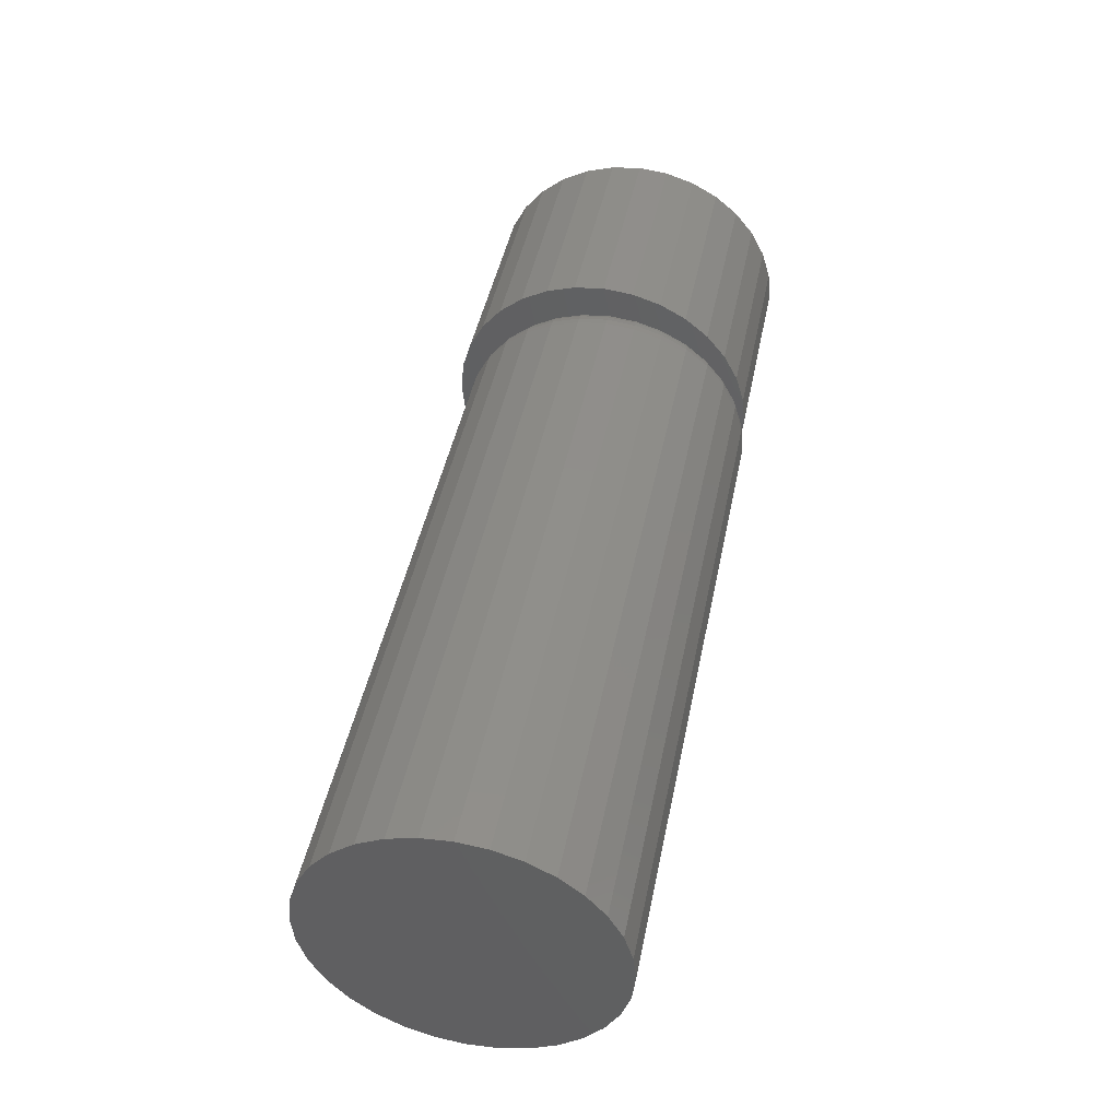
<metadata>
{"format":"stl","ext":"stl","renderer":"f3d","projection":"perspective","resolution":1024,"background":"white","views":[{"elev":45.1,"azim":-78.7,"up":"+Y"}]}
</metadata>
<code>
# stl→obj: 384 verts, 764 faces
v 0.1484 0.5559 -0.1622
v 0.1484 0.5393 -0.1643
v 0.1484 0.5443 -0.1602
v 0.1484 0.5514 -0.1636
v 0.1484 0.5473 -0.1658
v 0.1484 0.5352 -0.1693
v 0.1484 0.5437 -0.1687
v 0.1484 0.5408 -0.1723
v 0.1484 0.5322 -0.1749
v 0.1484 0.5386 -0.1764
v 0.1484 0.5303 -0.1811
v 0.1484 0.5372 -0.1809
v 0.1484 0.5368 -0.1855
v 0.1484 0.5386 -0.1946
v 0.1484 0.5303 -0.1939
v 0.1484 0.5372 -0.1902
v 0.1484 0.5322 -0.2001
v 0.1484 0.5408 -0.1987
v 0.1484 0.5437 -0.2023
v 0.1484 0.5352 -0.2057
v 0.1484 0.5473 -0.2053
v 0.1484 0.5514 -0.2075
v 0.1484 0.5393 -0.2107
v 0.1484 0.5559 -0.2088
v 0.1484 0.5737 -0.1658
v 0.1484 0.5696 -0.1636
v 0.1484 0.5857 -0.1643
v 0.1484 0.5773 -0.1687
v 0.1484 0.5898 -0.1693
v 0.1484 0.5803 -0.1723
v 0.1484 0.5928 -0.1749
v 0.1484 0.5825 -0.1764
v 0.1484 0.5838 -0.1809
v 0.1484 0.5947 -0.1811
v 0.1484 0.5843 -0.1855
v 0.1484 0.5825 -0.1946
v 0.1484 0.5838 -0.1902
v 0.1484 0.5947 -0.1939
v 0.1484 0.5803 -0.1987
v 0.1484 0.5928 -0.2001
v 0.1484 0.5773 -0.2023
v 0.1484 0.5898 -0.2057
v 0.1484 0.5737 -0.2053
v 0.1484 0.5696 -0.2075
v 0.1484 0.5857 -0.2107
v 0.1484 0.5652 -0.2088
v 0.1484 0.5689 -0.2197
v 0.1484 0.5625 -0.2203
v 0.1484 0.5751 -0.2178
v 0.1484 0.5953 -0.1875
v 0.1484 0.5297 -0.1875
v 0.1484 0.5605 -0.2093
v 0.1484 0.5807 -0.2148
v 0.1484 0.5561 -0.2197
v 0.1484 0.5499 -0.2178
v 0.1484 0.5443 -0.2148
v 0.1484 0.5807 -0.1602
v 0.1484 0.5652 -0.1622
v 0.1484 0.5605 -0.1618
v 0.1484 0.5499 -0.1572
v 0.1484 0.5561 -0.1553
v 0.1484 0.5625 -0.1547
v 0.1484 0.5689 -0.1553
v 0.1484 0.5751 -0.1572
v 0.1483 0.5352 -0.1855
v 0.1483 0.5357 -0.1806
v 0.1478 0.5338 -0.1855
v 0.1478 0.5343 -0.1803
v 0.1471 0.5324 -0.1855
v 0.1471 0.533 -0.18
v 0.1461 0.5312 -0.1855
v 0.1461 0.5318 -0.1798
v 0.145 0.5303 -0.1855
v 0.145 0.5308 -0.1796
v 0.1436 0.5295 -0.1855
v 0.1436 0.5301 -0.1795
v 0.1421 0.5291 -0.1855
v 0.1421 0.5297 -0.1794
v 0.1406 0.5289 -0.1855
v 0.1406 0.5296 -0.1794
v 0.1483 0.5853 -0.1806
v 0.1483 0.5858 -0.1855
v 0.1478 0.5868 -0.1803
v 0.1478 0.5873 -0.1855
v 0.1471 0.5881 -0.18
v 0.1471 0.5886 -0.1855
v 0.1461 0.5893 -0.1798
v 0.1461 0.5898 -0.1855
v 0.145 0.5902 -0.1796
v 0.145 0.5908 -0.1855
v 0.1436 0.5909 -0.1795
v 0.1436 0.5915 -0.1855
v 0.1421 0.5914 -0.1794
v 0.1421 0.592 -0.1855
v 0.1406 0.5915 -0.1794
v 0.1406 0.5921 -0.1855
v 0.1483 0.5839 -0.1758
v 0.1478 0.5852 -0.1753
v 0.1471 0.5865 -0.1748
v 0.1461 0.5876 -0.1743
v 0.145 0.5885 -0.1739
v 0.1436 0.5892 -0.1737
v 0.1421 0.5896 -0.1735
v 0.1406 0.5897 -0.1734
v 0.1483 0.5816 -0.1715
v 0.1478 0.5828 -0.1707
v 0.1471 0.5839 -0.1699
v 0.1461 0.5849 -0.1693
v 0.145 0.5857 -0.1687
v 0.1436 0.5863 -0.1683
v 0.1421 0.5867 -0.1681
v 0.1406 0.5868 -0.168
v 0.1483 0.5784 -0.1676
v 0.1478 0.5794 -0.1666
v 0.1471 0.5804 -0.1657
v 0.1461 0.5812 -0.1648
v 0.145 0.5819 -0.1641
v 0.1436 0.5824 -0.1636
v 0.1421 0.5827 -0.1633
v 0.1406 0.5829 -0.1632
v 0.1483 0.5746 -0.1645
v 0.1478 0.5754 -0.1633
v 0.1471 0.5761 -0.1622
v 0.1461 0.5768 -0.1612
v 0.145 0.5773 -0.1604
v 0.1436 0.5777 -0.1598
v 0.1421 0.578 -0.1594
v 0.1406 0.5781 -0.1593
v 0.1483 0.5702 -0.1622
v 0.1478 0.5708 -0.1608
v 0.1471 0.5713 -0.1596
v 0.1461 0.5717 -0.1585
v 0.145 0.5721 -0.1576
v 0.1436 0.5724 -0.1569
v 0.1421 0.5726 -0.1565
v 0.1406 0.5726 -0.1564
v 0.1483 0.5655 -0.1607
v 0.1478 0.5657 -0.1593
v 0.1471 0.566 -0.158
v 0.1461 0.5662 -0.1568
v 0.145 0.5664 -0.1558
v 0.1436 0.5666 -0.1551
v 0.1421 0.5667 -0.1547
v 0.1406 0.5667 -0.1546
v 0.1483 0.5605 -0.1602
v 0.1478 0.5605 -0.1588
v 0.1471 0.5605 -0.1574
v 0.1461 0.5605 -0.1562
v 0.145 0.5605 -0.1553
v 0.1436 0.5605 -0.1545
v 0.1421 0.5605 -0.1541
v 0.1406 0.5605 -0.1539
v 0.1483 0.5556 -0.1607
v 0.1478 0.5553 -0.1593
v 0.1471 0.555 -0.158
v 0.1461 0.5548 -0.1568
v 0.145 0.5546 -0.1558
v 0.1436 0.5545 -0.1551
v 0.1421 0.5544 -0.1547
v 0.1406 0.5544 -0.1546
v 0.1483 0.5508 -0.1622
v 0.1478 0.5503 -0.1608
v 0.1471 0.5498 -0.1596
v 0.1461 0.5493 -0.1585
v 0.145 0.5489 -0.1576
v 0.1436 0.5487 -0.1569
v 0.1421 0.5485 -0.1565
v 0.1406 0.5484 -0.1564
v 0.1483 0.5465 -0.1645
v 0.1478 0.5457 -0.1633
v 0.1471 0.5449 -0.1622
v 0.1461 0.5443 -0.1612
v 0.145 0.5437 -0.1604
v 0.1436 0.5433 -0.1598
v 0.1421 0.5431 -0.1594
v 0.1406 0.543 -0.1593
v 0.1483 0.5426 -0.1676
v 0.1478 0.5416 -0.1666
v 0.1471 0.5407 -0.1657
v 0.1461 0.5398 -0.1648
v 0.145 0.5391 -0.1641
v 0.1436 0.5386 -0.1636
v 0.1421 0.5383 -0.1633
v 0.1406 0.5382 -0.1632
v 0.1483 0.5395 -0.1715
v 0.1478 0.5383 -0.1707
v 0.1471 0.5372 -0.1699
v 0.1461 0.5362 -0.1693
v 0.145 0.5354 -0.1687
v 0.1436 0.5348 -0.1683
v 0.1421 0.5344 -0.1681
v 0.1406 0.5343 -0.168
v 0.1483 0.5372 -0.1758
v 0.1478 0.5358 -0.1753
v 0.1471 0.5346 -0.1748
v 0.1461 0.5335 -0.1743
v 0.145 0.5326 -0.1739
v 0.1436 0.5319 -0.1737
v 0.1421 0.5315 -0.1735
v 0.1406 0.5314 -0.1734
v 0.1483 0.5853 -0.1905
v 0.1478 0.5868 -0.1907
v 0.1471 0.5881 -0.191
v 0.1461 0.5893 -0.1912
v 0.145 0.5902 -0.1914
v 0.1436 0.5909 -0.1916
v 0.1421 0.5914 -0.1917
v 0.1406 0.5915 -0.1917
v 0.1483 0.5357 -0.1905
v 0.1478 0.5343 -0.1907
v 0.1471 0.533 -0.191
v 0.1461 0.5318 -0.1912
v 0.145 0.5308 -0.1914
v 0.1436 0.5301 -0.1916
v 0.1421 0.5297 -0.1917
v 0.1406 0.5296 -0.1917
v 0.1483 0.5372 -0.1952
v 0.1478 0.5358 -0.1958
v 0.1471 0.5346 -0.1963
v 0.1461 0.5335 -0.1967
v 0.145 0.5326 -0.1971
v 0.1436 0.5319 -0.1974
v 0.1421 0.5315 -0.1976
v 0.1406 0.5314 -0.1976
v 0.1483 0.5395 -0.1996
v 0.1478 0.5383 -0.2004
v 0.1471 0.5372 -0.2011
v 0.1461 0.5362 -0.2018
v 0.145 0.5354 -0.2023
v 0.1436 0.5348 -0.2027
v 0.1421 0.5344 -0.203
v 0.1406 0.5343 -0.2031
v 0.1483 0.5426 -0.2034
v 0.1478 0.5416 -0.2044
v 0.1471 0.5407 -0.2054
v 0.1461 0.5398 -0.2062
v 0.145 0.5391 -0.2069
v 0.1436 0.5386 -0.2074
v 0.1421 0.5383 -0.2077
v 0.1406 0.5382 -0.2079
v 0.1483 0.5465 -0.2066
v 0.1478 0.5457 -0.2078
v 0.1471 0.5449 -0.2089
v 0.1461 0.5443 -0.2099
v 0.145 0.5437 -0.2107
v 0.1436 0.5433 -0.2113
v 0.1421 0.5431 -0.2117
v 0.1406 0.543 -0.2118
v 0.1483 0.5508 -0.2089
v 0.1478 0.5503 -0.2102
v 0.1471 0.5498 -0.2115
v 0.1461 0.5493 -0.2126
v 0.145 0.5489 -0.2135
v 0.1436 0.5487 -0.2142
v 0.1421 0.5485 -0.2146
v 0.1406 0.5484 -0.2147
v 0.1483 0.5556 -0.2103
v 0.1478 0.5553 -0.2118
v 0.1471 0.555 -0.2131
v 0.1461 0.5548 -0.2143
v 0.145 0.5546 -0.2152
v 0.1436 0.5545 -0.2159
v 0.1421 0.5544 -0.2164
v 0.1406 0.5544 -0.2165
v 0.1483 0.5605 -0.2108
v 0.1478 0.5605 -0.2123
v 0.1471 0.5605 -0.2136
v 0.1461 0.5605 -0.2148
v 0.145 0.5605 -0.2158
v 0.1436 0.5605 -0.2165
v 0.1421 0.5605 -0.217
v 0.1406 0.5605 -0.2171
v 0.1483 0.5655 -0.2103
v 0.1478 0.5657 -0.2118
v 0.1471 0.566 -0.2131
v 0.1461 0.5662 -0.2143
v 0.145 0.5664 -0.2152
v 0.1436 0.5666 -0.2159
v 0.1421 0.5667 -0.2164
v 0.1406 0.5667 -0.2165
v 0.1483 0.5702 -0.2089
v 0.1478 0.5708 -0.2102
v 0.1471 0.5713 -0.2115
v 0.1461 0.5717 -0.2126
v 0.145 0.5721 -0.2135
v 0.1436 0.5724 -0.2142
v 0.1421 0.5726 -0.2146
v 0.1406 0.5726 -0.2147
v 0.1483 0.5746 -0.2066
v 0.1478 0.5754 -0.2078
v 0.1471 0.5761 -0.2089
v 0.1461 0.5768 -0.2099
v 0.145 0.5773 -0.2107
v 0.1436 0.5777 -0.2113
v 0.1421 0.578 -0.2117
v 0.1406 0.5781 -0.2118
v 0.1483 0.5784 -0.2034
v 0.1478 0.5794 -0.2044
v 0.1471 0.5804 -0.2054
v 0.1461 0.5812 -0.2062
v 0.145 0.5819 -0.2069
v 0.1436 0.5824 -0.2074
v 0.1421 0.5827 -0.2077
v 0.1406 0.5829 -0.2079
v 0.1483 0.5816 -0.1996
v 0.1478 0.5828 -0.2004
v 0.1471 0.5839 -0.2011
v 0.1461 0.5849 -0.2018
v 0.145 0.5857 -0.2023
v 0.1436 0.5863 -0.2027
v 0.1421 0.5867 -0.203
v 0.1406 0.5868 -0.2031
v 0.1483 0.5839 -0.1952
v 0.1478 0.5852 -0.1958
v 0.1471 0.5865 -0.1963
v 0.1461 0.5876 -0.1967
v 0.145 0.5885 -0.1971
v 0.1436 0.5892 -0.1974
v 0.1421 0.5896 -0.1976
v 0.1406 0.5897 -0.1976
v 0.1953 0.5625 -0.1547
v 0.1953 0.5561 -0.1553
v 0.1953 0.5499 -0.1572
v 0.1953 0.5689 -0.1553
v 0.1953 0.5751 -0.1572
v 0.1953 0.5443 -0.1602
v 0.1953 0.5807 -0.1602
v 0.1953 0.5393 -0.1643
v 0.1953 0.5857 -0.1643
v 0.1953 0.5352 -0.1693
v 0.1953 0.5898 -0.1693
v 0.1953 0.5322 -0.1749
v 0.1953 0.5928 -0.1749
v 0.1953 0.5303 -0.1811
v 0.1953 0.5947 -0.1811
v 0.1953 0.5947 -0.1939
v 0.1953 0.5322 -0.2001
v 0.1953 0.5928 -0.2001
v 0.1953 0.5352 -0.2057
v 0.1953 0.5898 -0.2057
v 0.1953 0.5393 -0.2107
v 0.1953 0.5857 -0.2107
v 0.1953 0.5443 -0.2148
v 0.1953 0.5807 -0.2148
v 0.1953 0.5499 -0.2178
v 0.1953 0.5751 -0.2178
v 0.1953 0.5561 -0.2197
v 0.1953 0.5625 -0.2203
v 0.1953 0.5689 -0.2197
v 0.1953 0.5953 -0.1875
v 0.1953 0.5297 -0.1875
v 0.1953 0.5303 -0.1939
v -1.388e-17 0.5921 -0.1855
v -1.354e-17 0.5915 -0.1917
v -1.321e-17 0.5897 -0.1976
v -1.29e-17 0.5868 -0.2031
v -1.264e-17 0.5829 -0.2079
v -1.242e-17 0.5781 -0.2118
v -1.226e-17 0.5726 -0.2147
v -1.216e-17 0.5667 -0.2165
v -1.212e-17 0.5605 -0.2171
v -1.216e-17 0.5544 -0.2165
v -1.226e-17 0.5484 -0.2147
v -1.242e-17 0.543 -0.2118
v -1.264e-17 0.5382 -0.2079
v -1.29e-17 0.5343 -0.2031
v -1.321e-17 0.5314 -0.1976
v -1.354e-17 0.5296 -0.1917
v -1.388e-17 0.5289 -0.1855
v -1.422e-17 0.5296 -0.1794
v -1.455e-17 0.5314 -0.1734
v -1.485e-17 0.5343 -0.168
v -1.512e-17 0.5382 -0.1632
v -1.534e-17 0.543 -0.1593
v -1.55e-17 0.5484 -0.1564
v -1.56e-17 0.5544 -0.1546
v -1.563e-17 0.5605 -0.1539
v -1.56e-17 0.5667 -0.1546
v -1.55e-17 0.5726 -0.1564
v -1.534e-17 0.5781 -0.1593
v -1.512e-17 0.5829 -0.1632
v -1.485e-17 0.5868 -0.168
v -1.455e-17 0.5897 -0.1734
v -1.422e-17 0.5915 -0.1794
f 1 2 3
f 4 2 1
f 2 4 5
f 5 6 2
f 7 6 5
f 6 7 8
f 8 9 6
f 10 9 8
f 11 9 10
f 12 11 10
f 11 12 13
f 14 15 16
f 17 15 14
f 14 18 17
f 17 18 19
f 19 20 17
f 21 20 19
f 20 21 22
f 22 23 20
f 23 22 24
f 25 26 27
f 28 25 27
f 29 28 27
f 30 28 29
f 31 30 29
f 31 32 30
f 33 32 31
f 34 33 31
f 33 34 35
f 36 37 38
f 39 36 38
f 40 39 38
f 41 39 40
f 42 41 40
f 43 41 42
f 44 43 42
f 45 44 42
f 46 44 45
f 47 48 49
f 50 38 37
f 50 37 35
f 50 35 34
f 51 11 13
f 51 13 16
f 51 16 15
f 52 46 45
f 52 45 53
f 52 53 49
f 52 49 48
f 52 48 54
f 52 54 55
f 52 55 56
f 52 56 23
f 52 23 24
f 57 27 26
f 57 26 58
f 57 58 59
f 59 1 3
f 59 3 60
f 59 60 61
f 59 61 62
f 59 62 63
f 59 63 64
f 59 64 57
f 13 12 65
f 65 12 66
f 65 66 67
f 67 66 68
f 67 68 69
f 69 68 70
f 69 70 71
f 71 70 72
f 71 72 73
f 73 72 74
f 73 74 75
f 75 74 76
f 75 76 77
f 77 76 78
f 77 78 79
f 79 78 80
f 33 35 81
f 81 35 82
f 81 82 83
f 83 82 84
f 83 84 85
f 85 84 86
f 85 86 87
f 87 86 88
f 87 88 89
f 89 88 90
f 89 90 91
f 91 90 92
f 91 92 93
f 93 92 94
f 93 94 95
f 95 94 96
f 32 33 97
f 97 33 81
f 97 81 98
f 98 81 83
f 98 83 99
f 99 83 85
f 99 85 100
f 100 85 87
f 100 87 101
f 101 87 89
f 101 89 102
f 102 89 91
f 102 91 103
f 103 91 93
f 103 93 104
f 104 93 95
f 30 32 105
f 105 32 97
f 105 97 106
f 106 97 98
f 106 98 107
f 107 98 99
f 107 99 108
f 108 99 100
f 108 100 109
f 109 100 101
f 109 101 110
f 110 101 102
f 110 102 111
f 111 102 103
f 111 103 112
f 112 103 104
f 28 30 113
f 113 30 105
f 113 105 114
f 114 105 106
f 114 106 115
f 115 106 107
f 115 107 116
f 116 107 108
f 116 108 117
f 117 108 109
f 117 109 118
f 118 109 110
f 118 110 119
f 119 110 111
f 119 111 120
f 120 111 112
f 25 28 121
f 121 28 113
f 121 113 122
f 122 113 114
f 122 114 123
f 123 114 115
f 123 115 124
f 124 115 116
f 124 116 125
f 125 116 117
f 125 117 126
f 126 117 118
f 126 118 127
f 127 118 119
f 127 119 128
f 128 119 120
f 26 25 129
f 129 25 121
f 129 121 130
f 130 121 122
f 130 122 131
f 131 122 123
f 131 123 132
f 132 123 124
f 132 124 133
f 133 124 125
f 133 125 134
f 134 125 126
f 134 126 135
f 135 126 127
f 135 127 136
f 136 127 128
f 58 26 137
f 137 26 129
f 137 129 138
f 138 129 130
f 138 130 139
f 139 130 131
f 139 131 140
f 140 131 132
f 140 132 141
f 141 132 133
f 141 133 142
f 142 133 134
f 142 134 143
f 143 134 135
f 143 135 144
f 144 135 136
f 59 58 145
f 145 58 137
f 145 137 146
f 146 137 138
f 146 138 147
f 147 138 139
f 147 139 148
f 148 139 140
f 148 140 149
f 149 140 141
f 149 141 150
f 150 141 142
f 150 142 151
f 151 142 143
f 151 143 152
f 152 143 144
f 1 59 153
f 153 59 145
f 153 145 154
f 154 145 146
f 154 146 155
f 155 146 147
f 155 147 156
f 156 147 148
f 156 148 157
f 157 148 149
f 157 149 158
f 158 149 150
f 158 150 159
f 159 150 151
f 159 151 160
f 160 151 152
f 4 1 161
f 161 1 153
f 161 153 162
f 162 153 154
f 162 154 163
f 163 154 155
f 163 155 164
f 164 155 156
f 164 156 165
f 165 156 157
f 165 157 166
f 166 157 158
f 166 158 167
f 167 158 159
f 167 159 168
f 168 159 160
f 5 4 169
f 169 4 161
f 169 161 170
f 170 161 162
f 170 162 171
f 171 162 163
f 171 163 172
f 172 163 164
f 172 164 173
f 173 164 165
f 173 165 174
f 174 165 166
f 174 166 175
f 175 166 167
f 175 167 176
f 176 167 168
f 7 5 177
f 177 5 169
f 177 169 178
f 178 169 170
f 178 170 179
f 179 170 171
f 179 171 180
f 180 171 172
f 180 172 181
f 181 172 173
f 181 173 182
f 182 173 174
f 182 174 183
f 183 174 175
f 183 175 184
f 184 175 176
f 8 7 185
f 185 7 177
f 185 177 186
f 186 177 178
f 186 178 187
f 187 178 179
f 187 179 188
f 188 179 180
f 188 180 189
f 189 180 181
f 189 181 190
f 190 181 182
f 190 182 191
f 191 182 183
f 191 183 192
f 192 183 184
f 10 8 193
f 193 8 185
f 193 185 194
f 194 185 186
f 194 186 195
f 195 186 187
f 195 187 196
f 196 187 188
f 196 188 197
f 197 188 189
f 197 189 198
f 198 189 190
f 198 190 199
f 199 190 191
f 199 191 200
f 200 191 192
f 12 10 66
f 66 10 193
f 66 193 68
f 68 193 194
f 68 194 70
f 70 194 195
f 70 195 72
f 72 195 196
f 72 196 74
f 74 196 197
f 74 197 76
f 76 197 198
f 76 198 78
f 78 198 199
f 78 199 80
f 80 199 200
f 35 37 82
f 82 37 201
f 82 201 84
f 84 201 202
f 84 202 86
f 86 202 203
f 86 203 88
f 88 203 204
f 88 204 90
f 90 204 205
f 90 205 92
f 92 205 206
f 92 206 94
f 94 206 207
f 94 207 96
f 96 207 208
f 16 13 209
f 209 13 65
f 209 65 210
f 210 65 67
f 210 67 211
f 211 67 69
f 211 69 212
f 212 69 71
f 212 71 213
f 213 71 73
f 213 73 214
f 214 73 75
f 214 75 215
f 215 75 77
f 215 77 216
f 216 77 79
f 14 16 217
f 217 16 209
f 217 209 218
f 218 209 210
f 218 210 219
f 219 210 211
f 219 211 220
f 220 211 212
f 220 212 221
f 221 212 213
f 221 213 222
f 222 213 214
f 222 214 223
f 223 214 215
f 223 215 224
f 224 215 216
f 18 14 225
f 225 14 217
f 225 217 226
f 226 217 218
f 226 218 227
f 227 218 219
f 227 219 228
f 228 219 220
f 228 220 229
f 229 220 221
f 229 221 230
f 230 221 222
f 230 222 231
f 231 222 223
f 231 223 232
f 232 223 224
f 19 18 233
f 233 18 225
f 233 225 234
f 234 225 226
f 234 226 235
f 235 226 227
f 235 227 236
f 236 227 228
f 236 228 237
f 237 228 229
f 237 229 238
f 238 229 230
f 238 230 239
f 239 230 231
f 239 231 240
f 240 231 232
f 21 19 241
f 241 19 233
f 241 233 242
f 242 233 234
f 242 234 243
f 243 234 235
f 243 235 244
f 244 235 236
f 244 236 245
f 245 236 237
f 245 237 246
f 246 237 238
f 246 238 247
f 247 238 239
f 247 239 248
f 248 239 240
f 22 21 249
f 249 21 241
f 249 241 250
f 250 241 242
f 250 242 251
f 251 242 243
f 251 243 252
f 252 243 244
f 252 244 253
f 253 244 245
f 253 245 254
f 254 245 246
f 254 246 255
f 255 246 247
f 255 247 256
f 256 247 248
f 24 22 257
f 257 22 249
f 257 249 258
f 258 249 250
f 258 250 259
f 259 250 251
f 259 251 260
f 260 251 252
f 260 252 261
f 261 252 253
f 261 253 262
f 262 253 254
f 262 254 263
f 263 254 255
f 263 255 264
f 264 255 256
f 52 24 265
f 265 24 257
f 265 257 266
f 266 257 258
f 266 258 267
f 267 258 259
f 267 259 268
f 268 259 260
f 268 260 269
f 269 260 261
f 269 261 270
f 270 261 262
f 270 262 271
f 271 262 263
f 271 263 272
f 272 263 264
f 46 52 273
f 273 52 265
f 273 265 274
f 274 265 266
f 274 266 275
f 275 266 267
f 275 267 276
f 276 267 268
f 276 268 277
f 277 268 269
f 277 269 278
f 278 269 270
f 278 270 279
f 279 270 271
f 279 271 280
f 280 271 272
f 44 46 281
f 281 46 273
f 281 273 282
f 282 273 274
f 282 274 283
f 283 274 275
f 283 275 284
f 284 275 276
f 284 276 285
f 285 276 277
f 285 277 286
f 286 277 278
f 286 278 287
f 287 278 279
f 287 279 288
f 288 279 280
f 43 44 289
f 289 44 281
f 289 281 290
f 290 281 282
f 290 282 291
f 291 282 283
f 291 283 292
f 292 283 284
f 292 284 293
f 293 284 285
f 293 285 294
f 294 285 286
f 294 286 295
f 295 286 287
f 295 287 296
f 296 287 288
f 41 43 297
f 297 43 289
f 297 289 298
f 298 289 290
f 298 290 299
f 299 290 291
f 299 291 300
f 300 291 292
f 300 292 301
f 301 292 293
f 301 293 302
f 302 293 294
f 302 294 303
f 303 294 295
f 303 295 304
f 304 295 296
f 39 41 305
f 305 41 297
f 305 297 306
f 306 297 298
f 306 298 307
f 307 298 299
f 307 299 308
f 308 299 300
f 308 300 309
f 309 300 301
f 309 301 310
f 310 301 302
f 310 302 311
f 311 302 303
f 311 303 312
f 312 303 304
f 36 39 313
f 313 39 305
f 313 305 314
f 314 305 306
f 314 306 315
f 315 306 307
f 315 307 316
f 316 307 308
f 316 308 317
f 317 308 309
f 317 309 318
f 318 309 310
f 318 310 319
f 319 310 311
f 319 311 320
f 320 311 312
f 37 36 201
f 201 36 313
f 201 313 202
f 202 313 314
f 202 314 203
f 203 314 315
f 203 315 204
f 204 315 316
f 204 316 205
f 205 316 317
f 205 317 206
f 206 317 318
f 206 318 207
f 207 318 319
f 207 319 208
f 208 319 320
f 321 322 323
f 324 321 323
f 324 323 325
f 325 323 326
f 325 326 327
f 327 326 328
f 327 328 329
f 329 328 330
f 329 330 331
f 331 330 332
f 331 332 333
f 333 332 334
f 333 334 335
f 336 337 338
f 338 337 339
f 338 339 340
f 340 339 341
f 340 341 342
f 342 341 343
f 342 343 344
f 344 343 345
f 344 345 346
f 346 345 347
f 346 347 348
f 346 348 349
f 335 334 350
f 350 334 351
f 350 351 336
f 336 351 352
f 336 352 337
f 50 350 38
f 38 350 336
f 38 336 40
f 40 336 338
f 40 338 42
f 42 338 340
f 42 340 45
f 45 340 342
f 45 342 53
f 53 342 344
f 53 344 49
f 49 344 346
f 49 346 47
f 47 346 349
f 47 349 48
f 48 349 348
f 48 348 54
f 54 348 347
f 54 347 55
f 55 347 345
f 55 345 56
f 56 345 343
f 56 343 23
f 23 343 341
f 23 341 20
f 20 341 339
f 20 339 17
f 17 339 337
f 17 337 15
f 15 337 352
f 15 352 51
f 51 352 351
f 51 351 11
f 11 351 334
f 11 334 9
f 9 334 332
f 9 332 6
f 6 332 330
f 6 330 2
f 2 330 328
f 2 328 3
f 3 328 326
f 3 326 60
f 60 326 323
f 60 323 61
f 61 323 322
f 61 322 62
f 62 322 321
f 62 321 63
f 63 321 324
f 63 324 64
f 64 324 325
f 64 325 57
f 57 325 327
f 57 327 27
f 27 327 329
f 27 329 29
f 29 329 331
f 29 331 31
f 31 331 333
f 31 333 34
f 34 333 335
f 34 335 50
f 50 335 350
f 353 96 354
f 354 96 208
f 354 208 355
f 355 208 320
f 355 320 356
f 356 320 312
f 356 312 357
f 357 312 304
f 357 304 358
f 358 304 296
f 358 296 359
f 359 296 288
f 359 288 360
f 360 288 280
f 360 280 361
f 361 280 272
f 361 272 362
f 362 272 264
f 362 264 363
f 363 264 256
f 363 256 364
f 364 256 248
f 364 248 365
f 365 248 240
f 365 240 366
f 366 240 232
f 366 232 367
f 367 232 224
f 367 224 368
f 368 224 216
f 368 216 369
f 369 216 79
f 369 79 370
f 370 79 80
f 370 80 371
f 371 80 200
f 371 200 372
f 372 200 192
f 372 192 373
f 373 192 184
f 373 184 374
f 374 184 176
f 374 176 375
f 375 176 168
f 375 168 376
f 376 168 160
f 376 160 377
f 377 160 152
f 377 152 378
f 378 152 144
f 378 144 379
f 379 144 136
f 379 136 380
f 380 136 128
f 380 128 381
f 381 128 120
f 381 120 382
f 382 120 112
f 382 112 383
f 383 112 104
f 383 104 384
f 384 104 95
f 384 95 353
f 353 95 96
f 375 376 377
f 375 377 378
f 379 375 378
f 374 375 379
f 380 374 379
f 373 374 380
f 381 373 380
f 372 373 381
f 382 372 381
f 371 372 382
f 383 371 382
f 370 371 383
f 384 370 383
f 355 367 354
f 366 367 355
f 356 366 355
f 365 366 356
f 357 365 356
f 364 365 357
f 358 364 357
f 363 364 358
f 359 363 358
f 362 363 359
f 361 362 359
f 360 361 359
f 367 368 354
f 354 368 369
f 354 369 353
f 353 369 370
f 353 370 384

</code>
